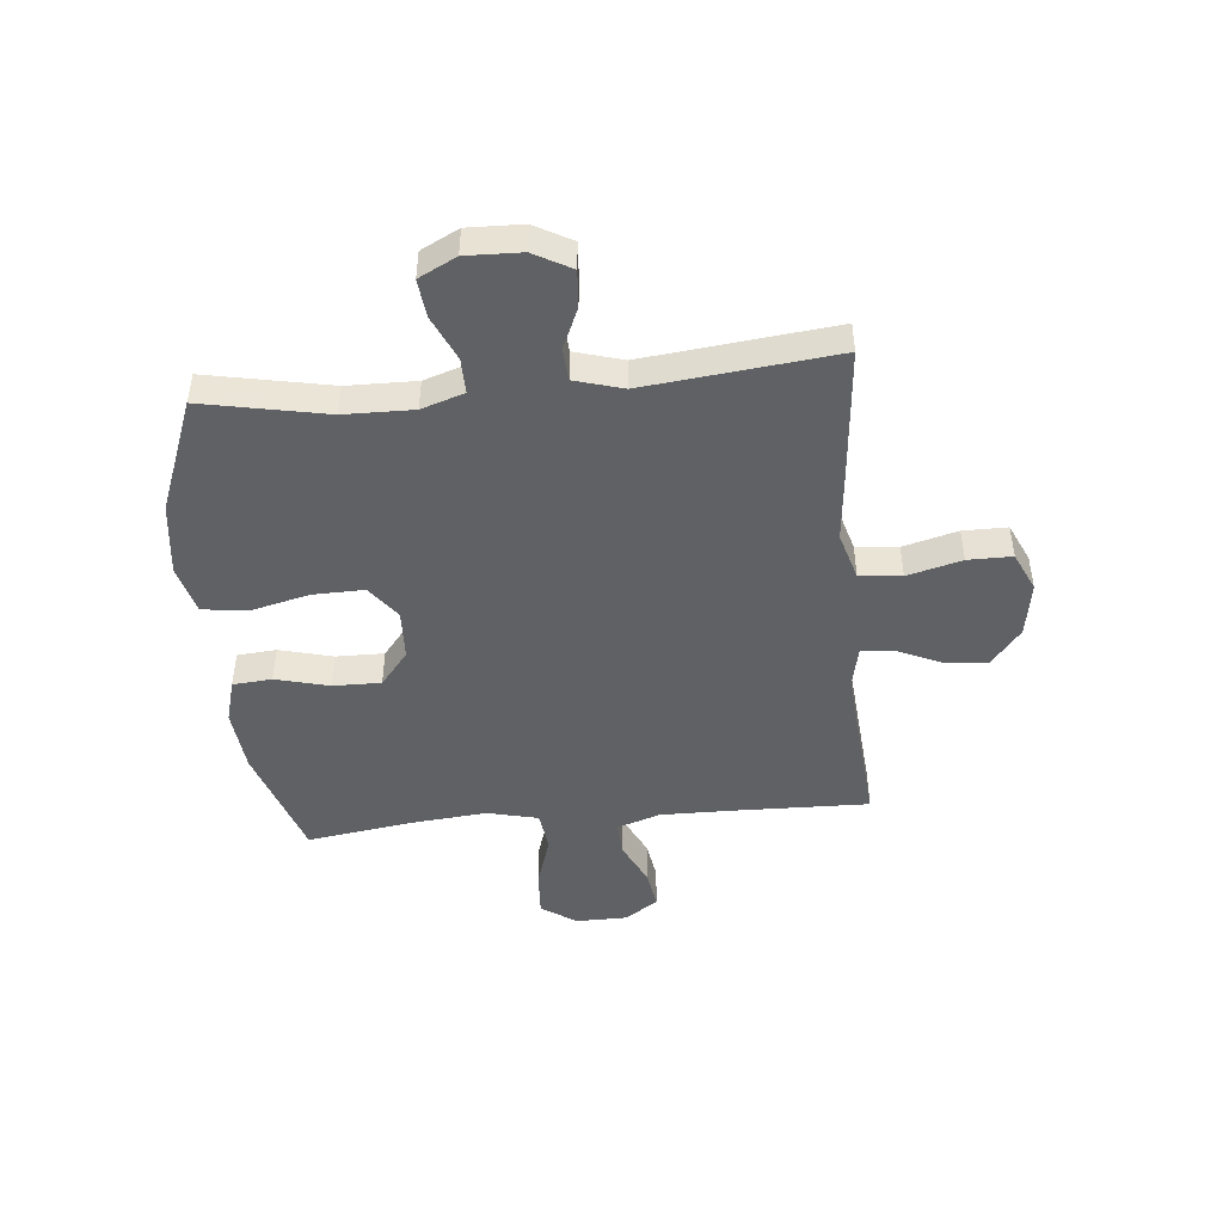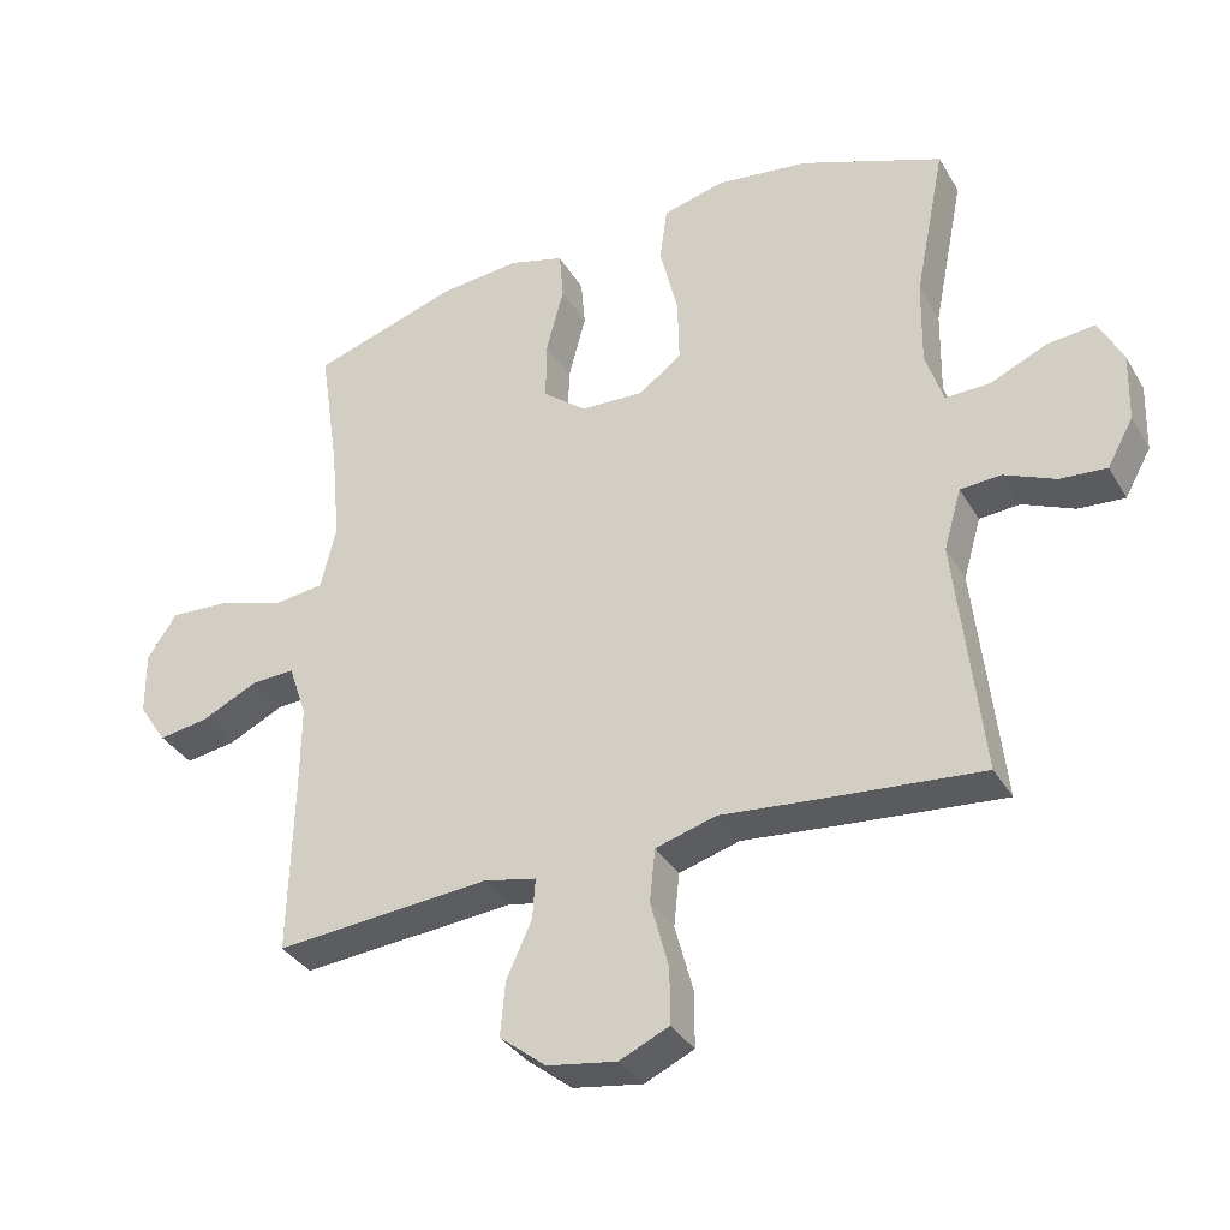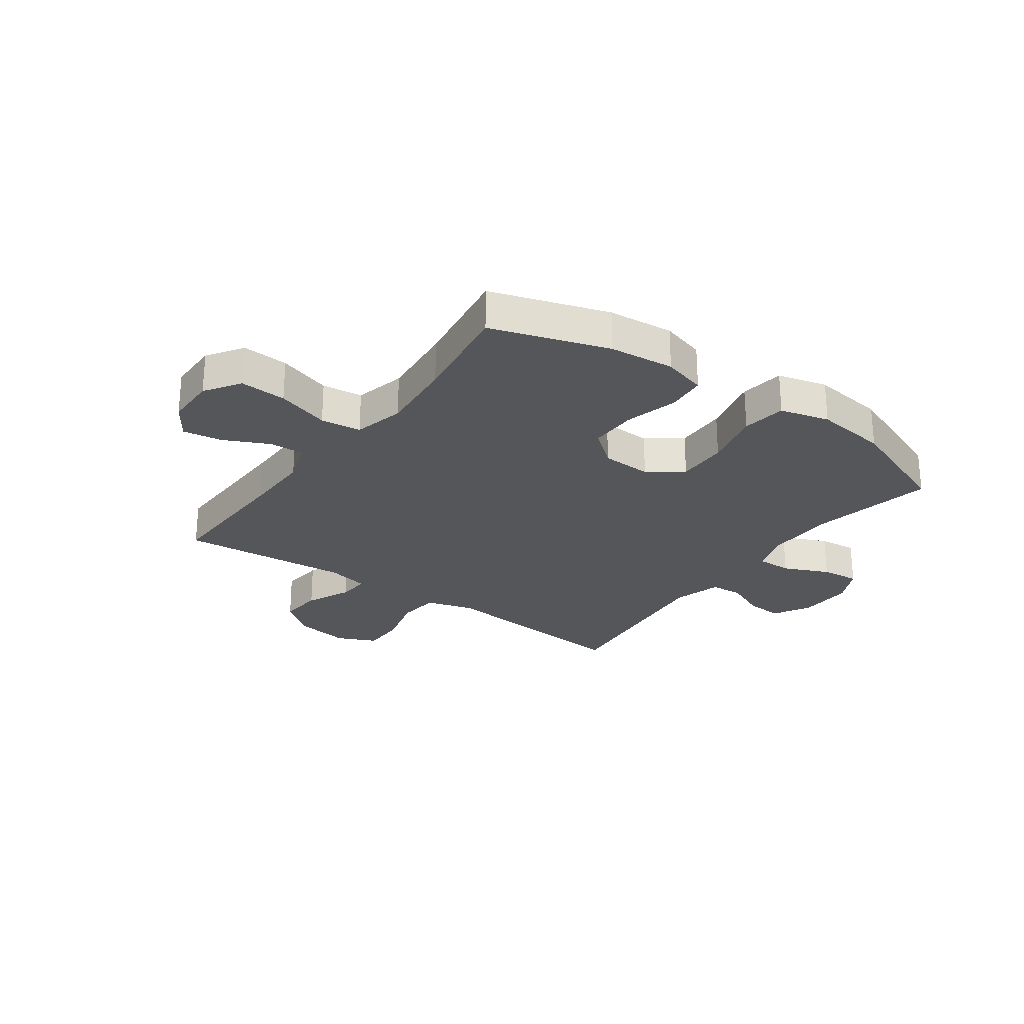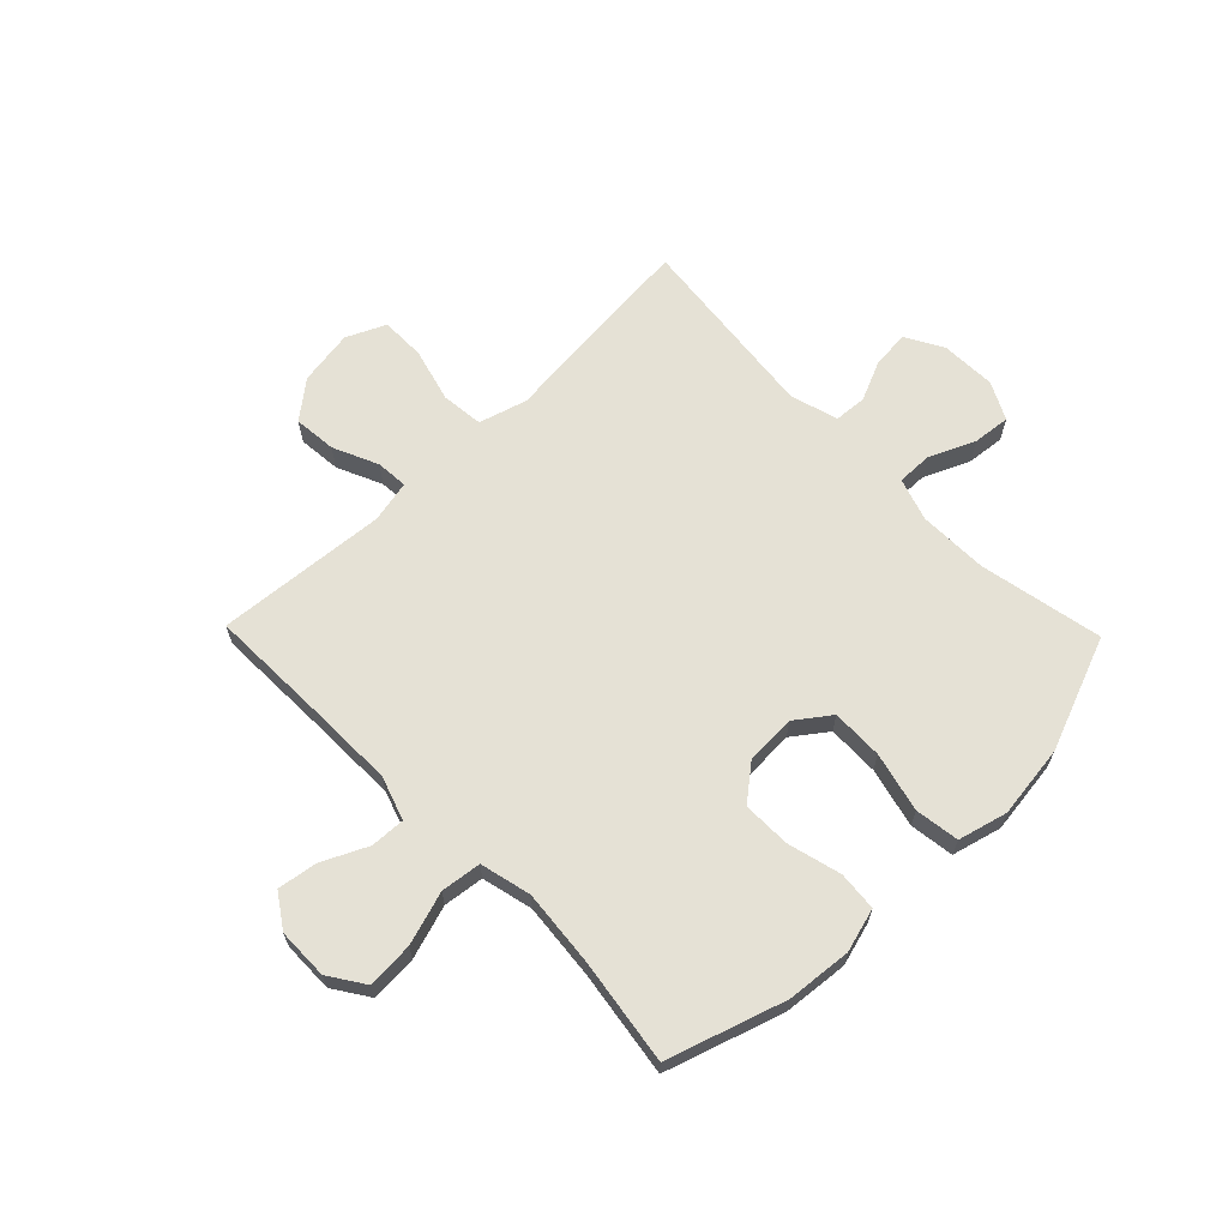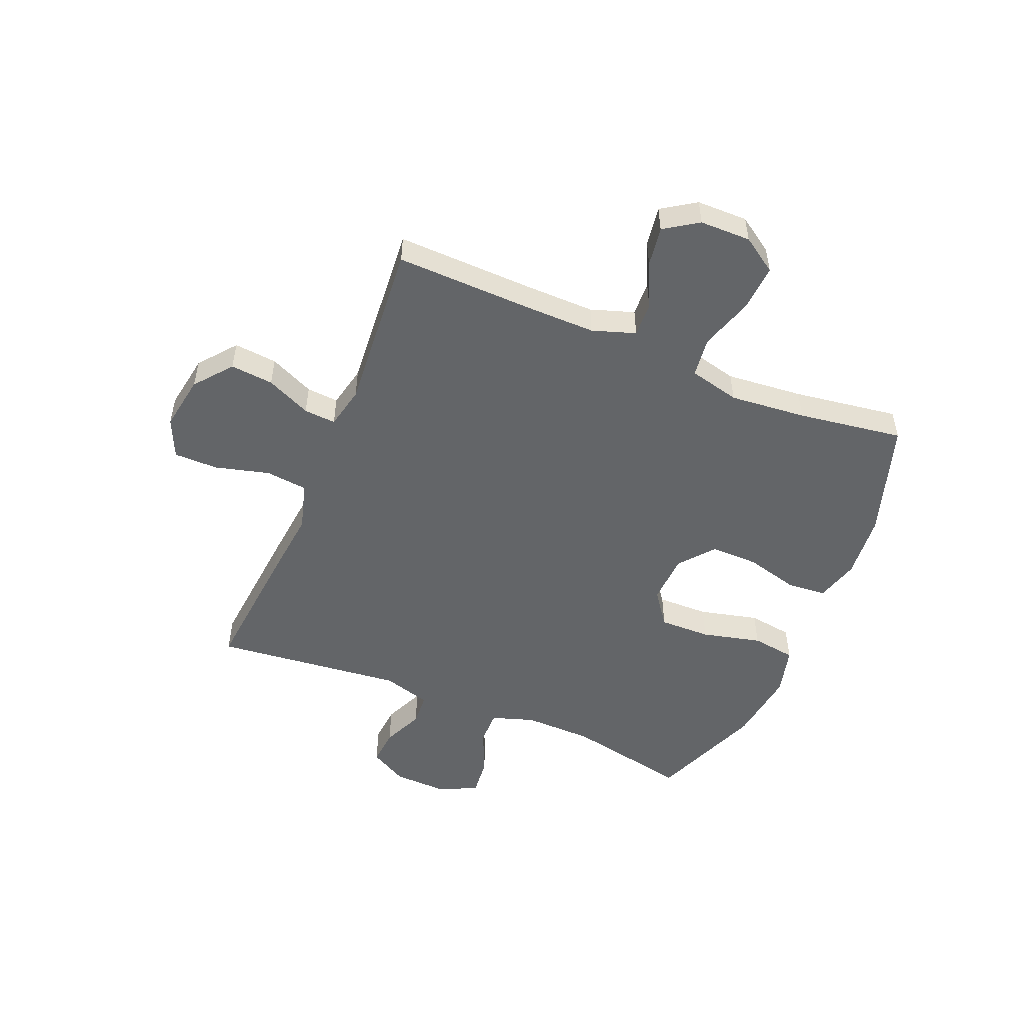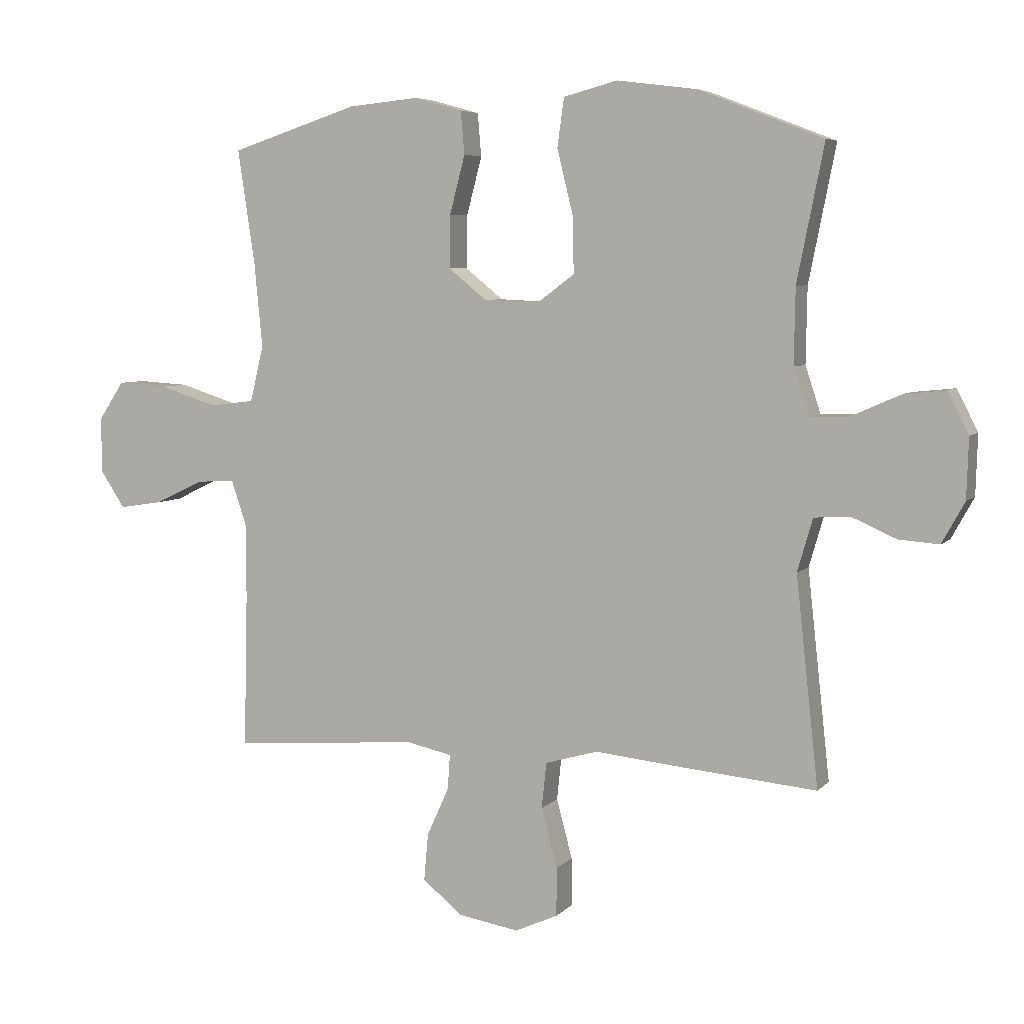
<metadata>
{"format":"obj","ext":"obj","renderer":"f3d","projection":"perspective","resolution":1024,"background":"white","views":[{"elev":-46.4,"azim":95.5,"up":"+Y"},{"elev":-34.8,"azim":26.7,"up":"+Z"},{"elev":-25.8,"azim":-35.7,"up":"+Y"},{"elev":65.0,"azim":-44.2,"up":"+Y"},{"elev":-51.4,"azim":-112.7,"up":"+Y"},{"elev":5.8,"azim":21.9,"up":"+Z"}]}
</metadata>
<code>
v 0.5 0.07 0.5
v 0.456 0.07 0.279
v 0.454 0.07 0.156
v 0.479 0.07 0.08
v 0.542 0.07 0.081
v 0.623 0.07 0.117
v 0.691 0.07 0.124
v 0.725 0.07 0.057
v 0.722 0.07 -0.041
v 0.685 0.07 -0.108
v 0.619 0.07 -0.103
v 0.546 0.07 -0.071
v 0.488 0.07 -0.075
v 0.463 0.07 -0.161
v 0.5 0.07 -0.5
v 0.267 0.07 -0.479
v 0.136 0.07 -0.466
v 0.05 0.07 -0.491
v 0.042 0.07 -0.566
v 0.068 0.07 -0.663
v 0.068 0.07 -0.742
v -0.002 0.07 -0.774
v -0.101 0.07 -0.758
v -0.167 0.07 -0.705
v -0.16 0.07 -0.628
v -0.124 0.07 -0.548
v -0.12 0.07 -0.491
v -0.195 0.07 -0.475
v -0.5 0.07 -0.5
v -0.494 0.07 -0.253
v -0.493 0.07 -0.129
v -0.519 0.07 -0.052
v -0.581 0.07 -0.055
v -0.661 0.07 -0.093
v -0.732 0.07 -0.104
v -0.772 0.07 -0.044
v -0.773 0.07 0.047
v -0.731 0.07 0.11
v -0.648 0.07 0.105
v -0.553 0.07 0.075
v -0.481 0.07 0.084
v -0.459 0.07 0.175
v -0.472 0.07 0.312
v -0.5 0.07 0.5
v -0.292 0.07 0.567
v -0.176 0.07 0.578
v -0.098 0.07 0.556
v -0.092 0.07 0.486
v -0.117 0.07 0.391
v -0.118 0.07 0.305
v -0.056 0.07 0.255
v 0.034 0.07 0.251
v 0.095 0.07 0.296
v 0.093 0.07 0.388
v 0.067 0.07 0.494
v 0.078 0.07 0.573
v 0.166 0.07 0.596
v 0.297 0.07 0.579
v 0.5 0 0.5
v 0.456 0 0.279
v 0.454 0 0.156
v 0.479 0 0.08
v 0.542 0 0.081
v 0.623 0 0.117
v 0.691 0 0.124
v 0.725 0 0.057
v 0.722 0 -0.041
v 0.685 0 -0.108
v 0.619 0 -0.103
v 0.546 0 -0.071
v 0.488 0 -0.075
v 0.463 0 -0.161
v 0.5 0 -0.5
v 0.267 0 -0.479
v 0.136 0 -0.466
v 0.05 0 -0.491
v 0.042 0 -0.566
v 0.068 0 -0.663
v 0.068 0 -0.742
v -0.002 0 -0.774
v -0.101 0 -0.758
v -0.167 0 -0.705
v -0.16 0 -0.628
v -0.124 0 -0.548
v -0.12 0 -0.491
v -0.195 0 -0.475
v -0.5 0 -0.5
v -0.494 0 -0.253
v -0.493 0 -0.129
v -0.519 0 -0.052
v -0.581 0 -0.055
v -0.661 0 -0.093
v -0.732 0 -0.104
v -0.772 0 -0.044
v -0.773 0 0.047
v -0.731 0 0.11
v -0.648 0 0.105
v -0.553 0 0.075
v -0.481 0 0.084
v -0.459 0 0.175
v -0.472 0 0.312
v -0.5 0 0.5
v -0.292 0 0.567
v -0.176 0 0.578
v -0.098 0 0.556
v -0.092 0 0.486
v -0.117 0 0.391
v -0.118 0 0.305
v -0.056 0 0.255
v 0.034 0 0.251
v 0.095 0 0.296
v 0.093 0 0.388
v 0.067 0 0.494
v 0.078 0 0.573
v 0.166 0 0.596
v 0.297 0 0.579
f 58 1 2
f 57 58 2
f 56 57 2
f 55 56 2
f 54 55 2
f 53 54 2 3
f 52 53 3 4
f 51 52 4
f 47 48 49
f 46 47 49
f 45 46 49
f 44 45 49
f 43 44 49
f 42 43 49 50
f 41 42 50 51
f 38 39 40
f 37 38 40
f 36 37 40
f 35 36 40
f 34 35 40
f 33 34 40
f 32 33 40 41
f 41 51 4
f 32 41 4
f 31 32 4
f 28 29 30
f 31 4 5
f 30 31 5
f 28 30 5
f 27 28 5
f 24 25 26
f 23 24 26
f 22 23 26
f 21 22 26
f 20 21 26
f 19 20 26
f 18 19 26 27
f 14 15 16 17
f 17 18 27
f 14 17 27
f 13 14 27
f 10 11 12
f 9 10 12
f 8 9 12
f 7 8 12
f 6 7 12
f 5 6 12
f 5 12 13
f 5 13 27
f 60 59 116
f 60 116 115
f 60 115 114
f 60 114 113
f 60 113 112
f 61 60 112 111
f 62 61 111 110
f 62 110 109
f 107 106 105
f 107 105 104
f 107 104 103
f 107 103 102
f 107 102 101
f 108 107 101 100
f 109 108 100 99
f 98 97 96
f 98 96 95
f 98 95 94
f 98 94 93
f 98 93 92
f 98 92 91
f 99 98 91 90
f 62 109 99
f 62 99 90
f 62 90 89
f 88 87 86
f 63 62 89
f 63 89 88
f 63 88 86
f 63 86 85
f 84 83 82
f 84 82 81
f 84 81 80
f 84 80 79
f 84 79 78
f 84 78 77
f 85 84 77 76
f 75 74 73 72
f 85 76 75
f 85 75 72
f 85 72 71
f 70 69 68
f 70 68 67
f 70 67 66
f 70 66 65
f 70 65 64
f 70 64 63
f 71 70 63
f 85 71 63
f 1 59 60 2
f 2 60 61 3
f 3 61 62 4
f 4 62 63 5
f 5 63 64 6
f 6 64 65 7
f 7 65 66 8
f 8 66 67 9
f 9 67 68 10
f 10 68 69 11
f 11 69 70 12
f 12 70 71 13
f 13 71 72 14
f 14 72 73 15
f 15 73 74 16
f 16 74 75 17
f 17 75 76 18
f 18 76 77 19
f 19 77 78 20
f 20 78 79 21
f 21 79 80 22
f 22 80 81 23
f 23 81 82 24
f 24 82 83 25
f 25 83 84 26
f 26 84 85 27
f 27 85 86 28
f 28 86 87 29
f 29 87 88 30
f 30 88 89 31
f 31 89 90 32
f 32 90 91 33
f 33 91 92 34
f 34 92 93 35
f 35 93 94 36
f 36 94 95 37
f 37 95 96 38
f 38 96 97 39
f 39 97 98 40
f 40 98 99 41
f 41 99 100 42
f 42 100 101 43
f 43 101 102 44
f 44 102 103 45
f 45 103 104 46
f 46 104 105 47
f 47 105 106 48
f 48 106 107 49
f 49 107 108 50
f 50 108 109 51
f 51 109 110 52
f 52 110 111 53
f 53 111 112 54
f 54 112 113 55
f 55 113 114 56
f 56 114 115 57
f 57 115 116 58
f 58 116 59 1

</code>
